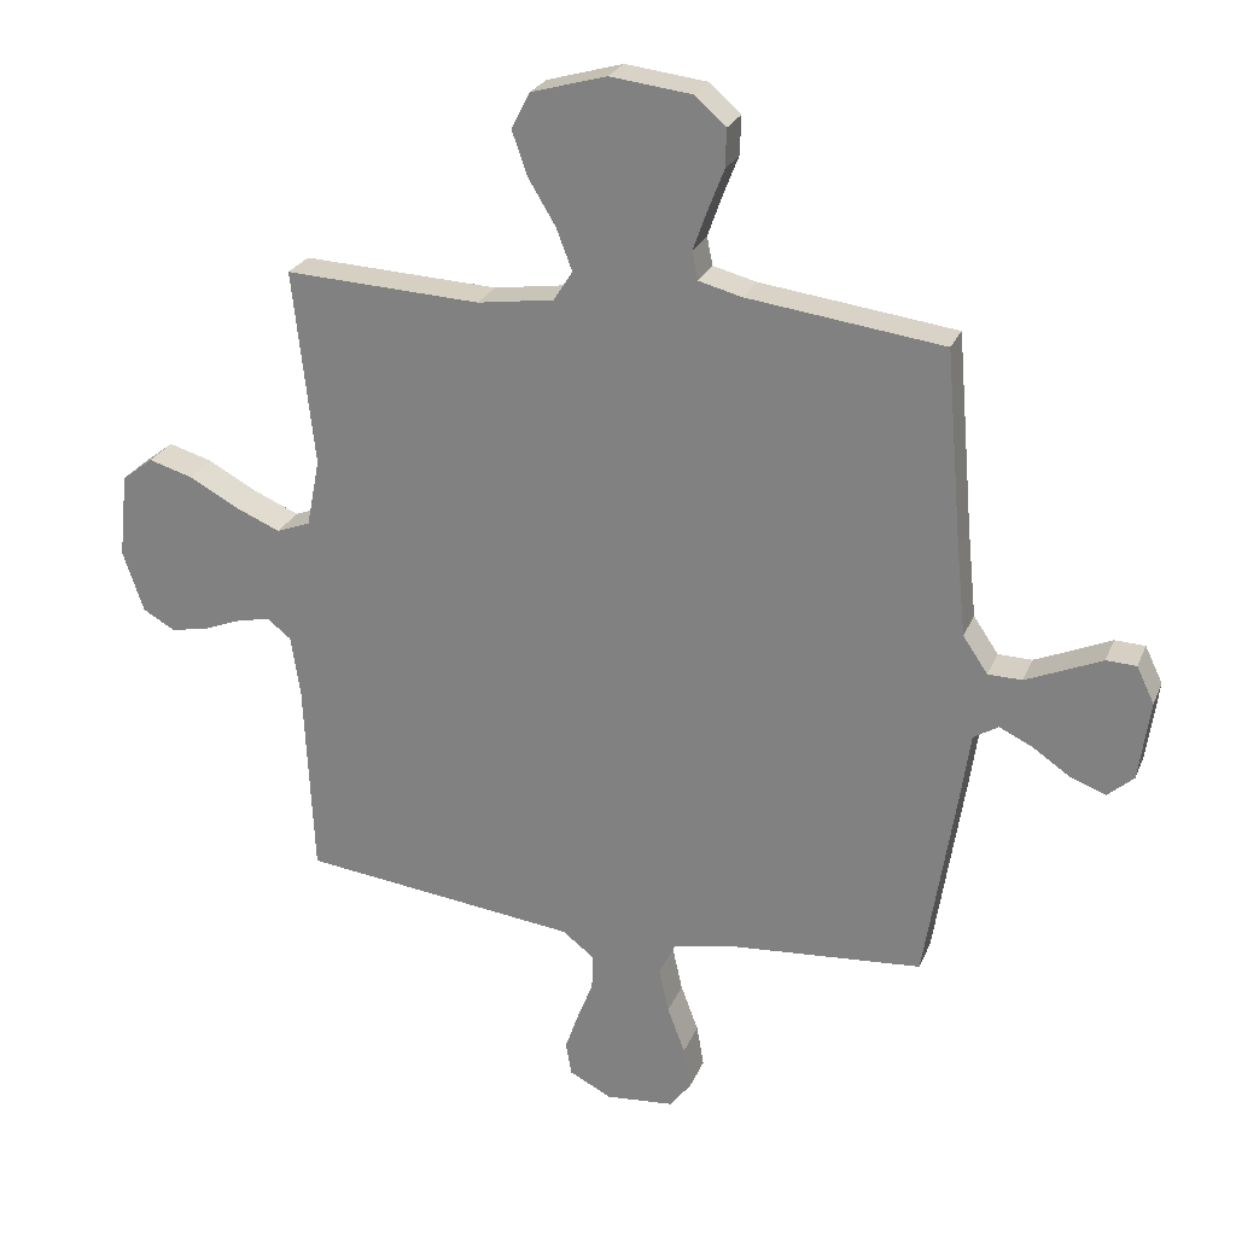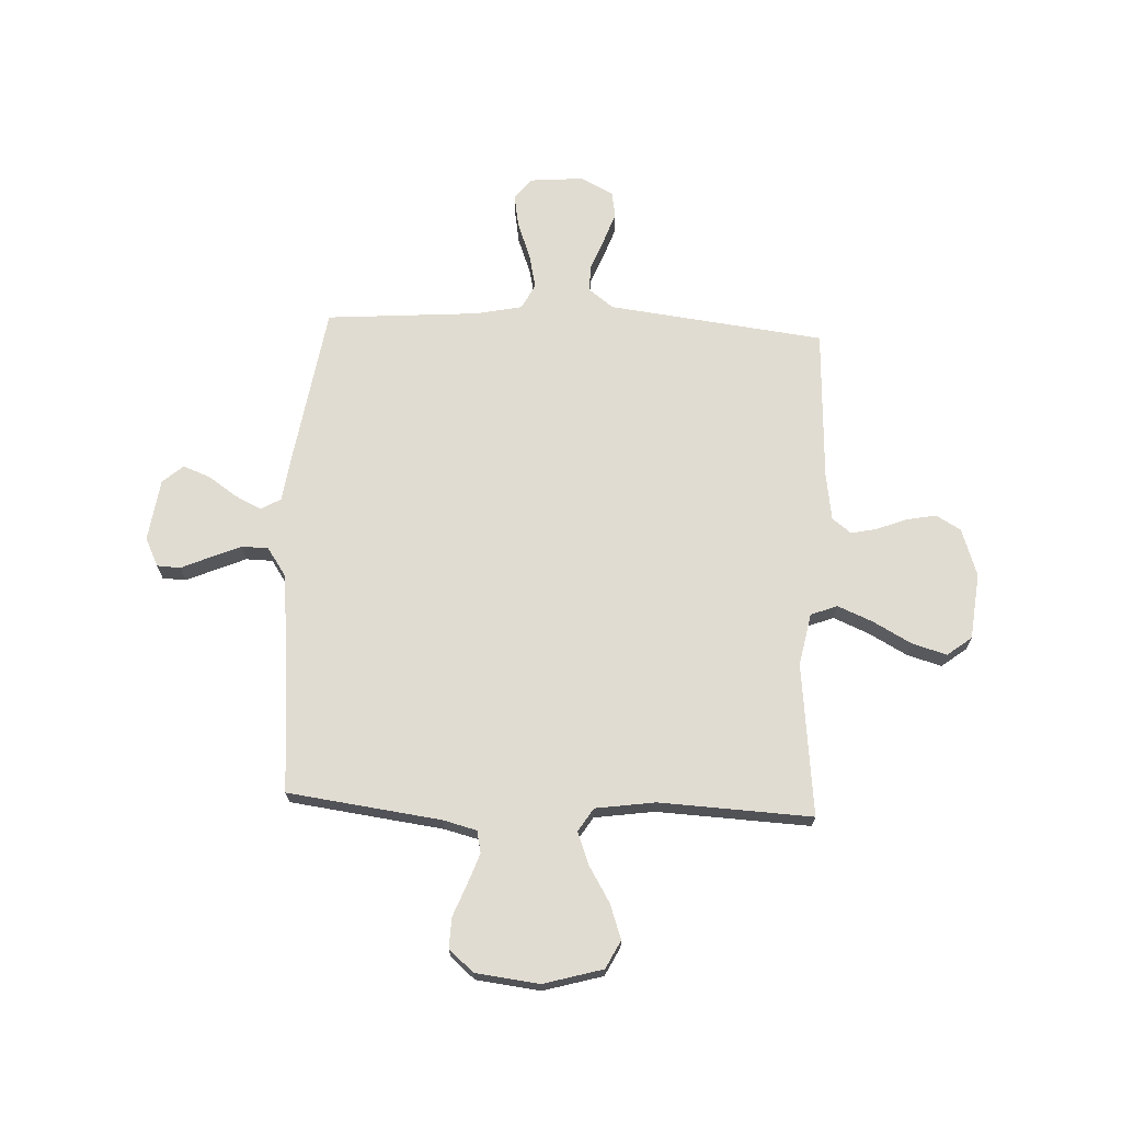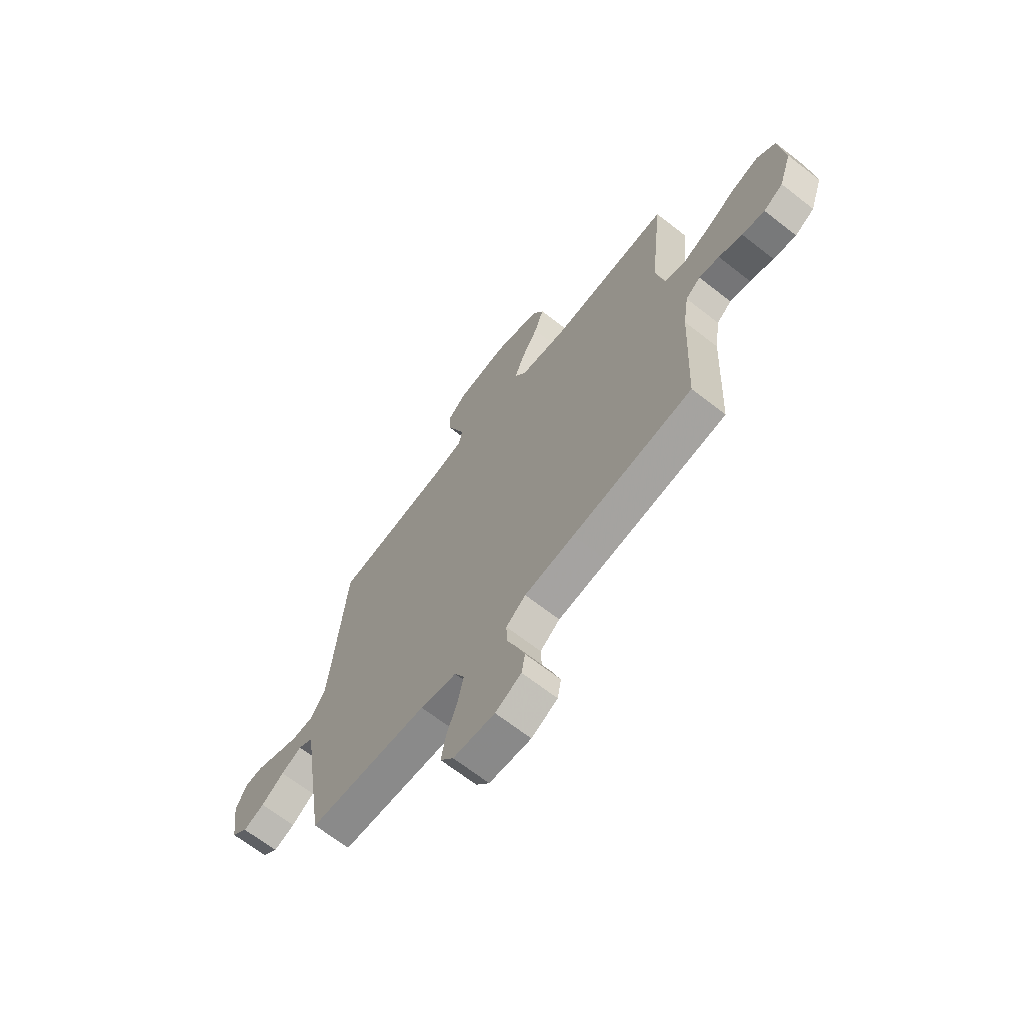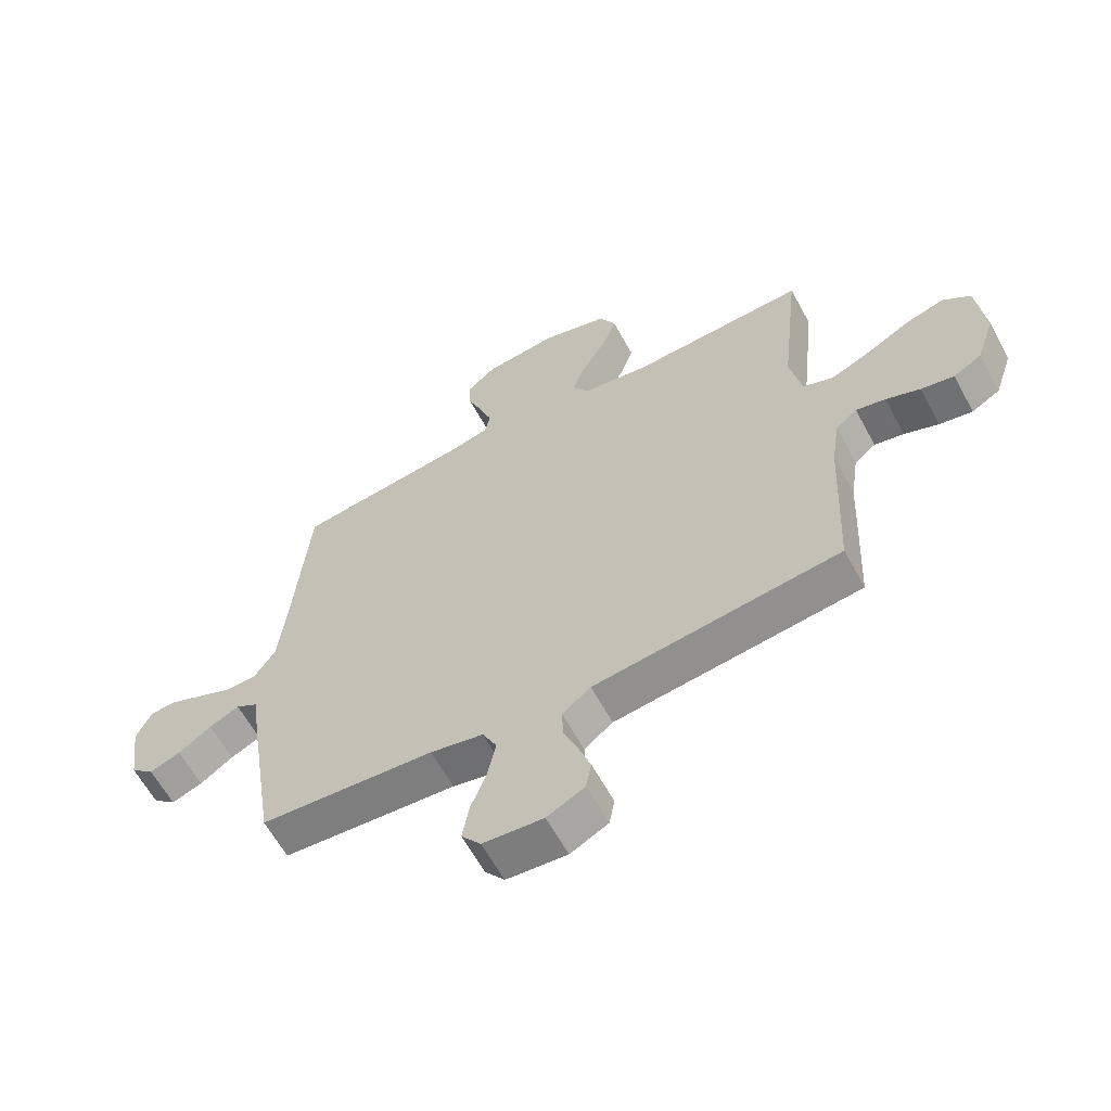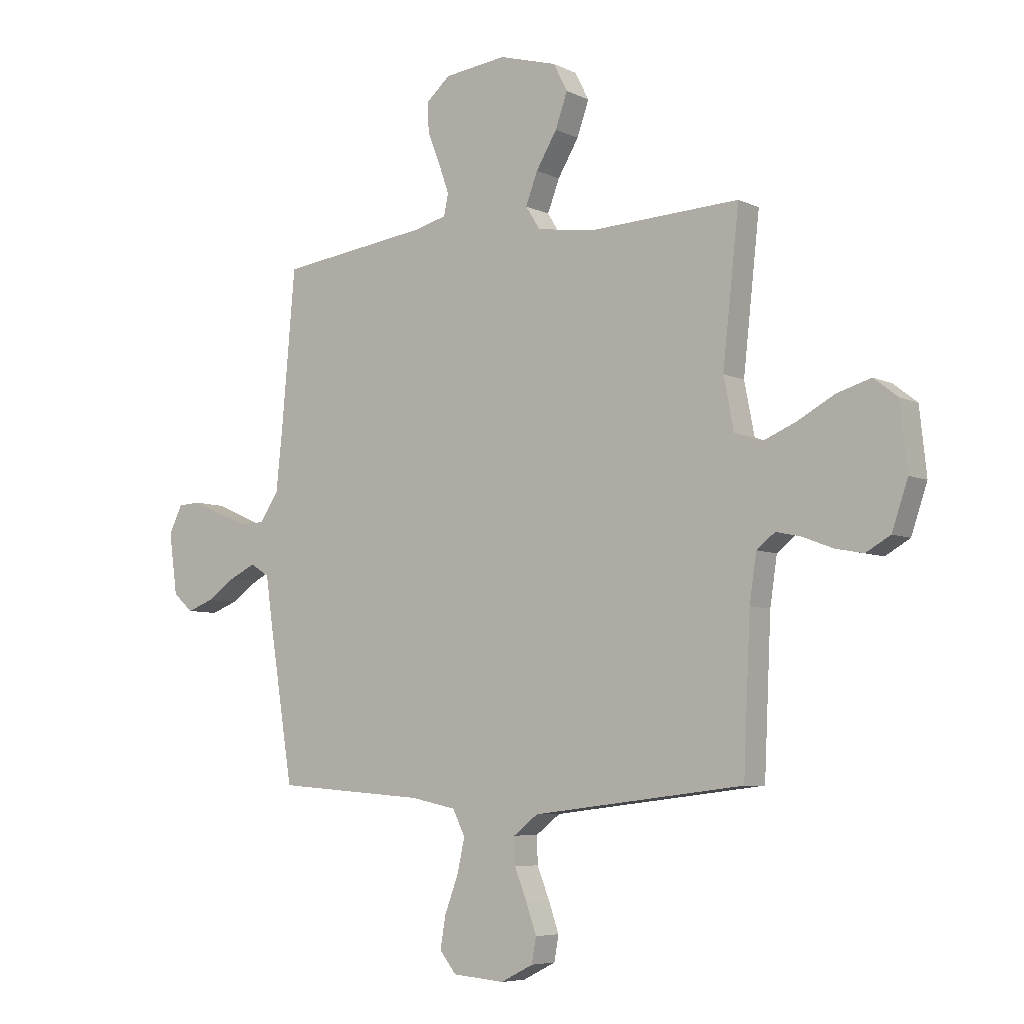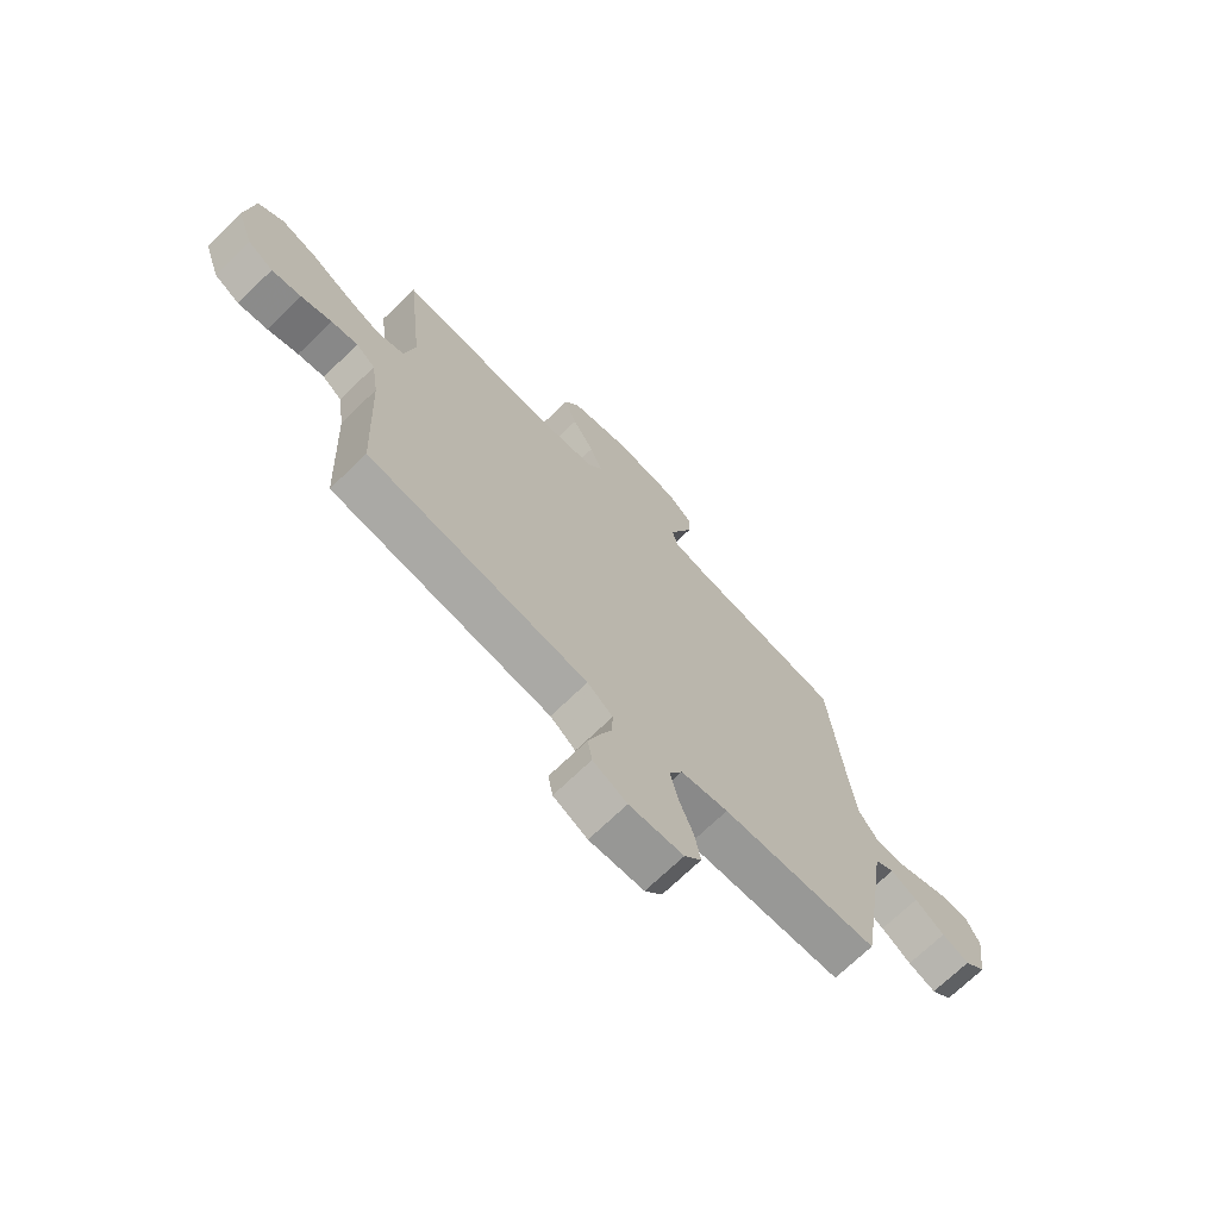
<metadata>
{"format":"obj","ext":"obj","renderer":"f3d","projection":"perspective","resolution":1024,"background":"white","views":[{"elev":25.2,"azim":-161.1,"up":"+Z"},{"elev":69.3,"azim":2.7,"up":"+Y"},{"elev":-67.3,"azim":51.9,"up":"+Z"},{"elev":-62.0,"azim":28.6,"up":"+Z"},{"elev":-6.2,"azim":35.6,"up":"+Z"},{"elev":-71.3,"azim":133.9,"up":"+Z"}]}
</metadata>
<code>
v 0.5 0.07 -0.5
v 0.2 0.07 -0.536
v 0.076 0.07 -0.551
v 0.027 0.07 -0.589
v 0.029 0.07 -0.643
v 0.053 0.07 -0.704
v 0.074 0.07 -0.764
v 0.065 0.07 -0.814
v 0 0.07 -0.847
v -0.104 0.07 -0.838
v -0.137 0.07 -0.796
v -0.126 0.07 -0.732
v -0.099 0.07 -0.66
v -0.084 0.07 -0.592
v -0.109 0.07 -0.542
v -0.2 0.07 -0.523
v -0.5 0.07 -0.5
v -0.547 0.07 -0.2
v -0.562 0.07 -0.096
v -0.6 0.07 -0.073
v -0.652 0.07 -0.098
v -0.709 0.07 -0.137
v -0.762 0.07 -0.157
v -0.802 0.07 -0.122
v -0.819 0.07 0
v -0.792 0.07 0.056
v -0.746 0.07 0.058
v -0.689 0.07 0.033
v -0.63 0.07 0.008
v -0.578 0.07 0.009
v -0.54 0.07 0.065
v -0.526 0.07 0.2
v -0.5 0.07 0.5
v -0.2 0.07 0.539
v -0.134 0.07 0.556
v -0.125 0.07 0.599
v -0.146 0.07 0.658
v -0.171 0.07 0.722
v -0.173 0.07 0.781
v -0.125 0.07 0.823
v 0 0.07 0.838
v 0.116 0.07 0.805
v 0.144 0.07 0.75
v 0.12 0.07 0.682
v 0.078 0.07 0.612
v 0.054 0.07 0.549
v 0.083 0.07 0.503
v 0.2 0.07 0.486
v 0.5 0.07 0.5
v 0.467 0.07 0.2
v 0.487 0.07 0.097
v 0.539 0.07 0.077
v 0.608 0.07 0.106
v 0.683 0.07 0.147
v 0.751 0.07 0.167
v 0.799 0.07 0.13
v 0.813 0.07 0
v 0.781 0.07 -0.094
v 0.732 0.07 -0.122
v 0.675 0.07 -0.111
v 0.616 0.07 -0.088
v 0.565 0.07 -0.077
v 0.528 0.07 -0.106
v 0.514 0.07 -0.2
v 0.5 0 -0.5
v 0.2 0 -0.536
v 0.076 0 -0.551
v 0.027 0 -0.589
v 0.029 0 -0.643
v 0.053 0 -0.704
v 0.074 0 -0.764
v 0.065 0 -0.814
v 0 0 -0.847
v -0.104 0 -0.838
v -0.137 0 -0.796
v -0.126 0 -0.732
v -0.099 0 -0.66
v -0.084 0 -0.592
v -0.109 0 -0.542
v -0.2 0 -0.523
v -0.5 0 -0.5
v -0.547 0 -0.2
v -0.562 0 -0.096
v -0.6 0 -0.073
v -0.652 0 -0.098
v -0.709 0 -0.137
v -0.762 0 -0.157
v -0.802 0 -0.122
v -0.819 0 0
v -0.792 0 0.056
v -0.746 0 0.058
v -0.689 0 0.033
v -0.63 0 0.008
v -0.578 0 0.009
v -0.54 0 0.065
v -0.526 0 0.2
v -0.5 0 0.5
v -0.2 0 0.539
v -0.134 0 0.556
v -0.125 0 0.599
v -0.146 0 0.658
v -0.171 0 0.722
v -0.173 0 0.781
v -0.125 0 0.823
v 0 0 0.838
v 0.116 0 0.805
v 0.144 0 0.75
v 0.12 0 0.682
v 0.078 0 0.612
v 0.054 0 0.549
v 0.083 0 0.503
v 0.2 0 0.486
v 0.5 0 0.5
v 0.467 0 0.2
v 0.487 0 0.097
v 0.539 0 0.077
v 0.608 0 0.106
v 0.683 0 0.147
v 0.751 0 0.167
v 0.799 0 0.13
v 0.813 0 0
v 0.781 0 -0.094
v 0.732 0 -0.122
v 0.675 0 -0.111
v 0.616 0 -0.088
v 0.565 0 -0.077
v 0.528 0 -0.106
v 0.514 0 -0.2
f 58 59 60 61
f 58 61 62
f 57 58 62
f 56 57 62
f 53 54 55 56
f 52 53 56 62
f 51 52 62 63
f 48 49 50
f 47 48 50 51
f 42 43 44 45
f 42 45 46
f 41 42 46
f 40 41 46
f 37 38 39 40
f 36 37 40 46
f 35 36 46 47
f 32 33 34
f 31 32 34 35
f 30 31 35 47
f 25 26 27 28
f 25 28 29
f 24 25 29 30
f 21 22 23 24
f 20 21 24 30
f 16 17 18 19
f 15 16 19
f 10 11 12 13
f 10 13 14
f 9 10 14
f 8 9 14
f 5 6 7 8
f 5 8 14 15
f 64 1 2
f 64 2 3
f 63 64 3 4
f 51 63 4
f 47 51 4
f 19 20 30 47
f 19 47 4
f 4 5 15 19
f 125 124 123 122
f 126 125 122
f 126 122 121
f 126 121 120
f 120 119 118 117
f 126 120 117 116
f 127 126 116 115
f 114 113 112
f 115 114 112 111
f 109 108 107 106
f 110 109 106
f 110 106 105
f 110 105 104
f 104 103 102 101
f 110 104 101 100
f 111 110 100 99
f 98 97 96
f 99 98 96 95
f 111 99 95 94
f 92 91 90 89
f 93 92 89
f 94 93 89 88
f 88 87 86 85
f 94 88 85 84
f 83 82 81 80
f 83 80 79
f 77 76 75 74
f 78 77 74
f 78 74 73
f 78 73 72
f 72 71 70 69
f 79 78 72 69
f 66 65 128
f 67 66 128
f 68 67 128 127
f 68 127 115
f 68 115 111
f 111 94 84 83
f 68 111 83
f 83 79 69 68
f 1 65 66 2
f 2 66 67 3
f 3 67 68 4
f 4 68 69 5
f 5 69 70 6
f 6 70 71 7
f 7 71 72 8
f 8 72 73 9
f 9 73 74 10
f 10 74 75 11
f 11 75 76 12
f 12 76 77 13
f 13 77 78 14
f 14 78 79 15
f 15 79 80 16
f 16 80 81 17
f 17 81 82 18
f 18 82 83 19
f 19 83 84 20
f 20 84 85 21
f 21 85 86 22
f 22 86 87 23
f 23 87 88 24
f 24 88 89 25
f 25 89 90 26
f 26 90 91 27
f 27 91 92 28
f 28 92 93 29
f 29 93 94 30
f 30 94 95 31
f 31 95 96 32
f 32 96 97 33
f 33 97 98 34
f 34 98 99 35
f 35 99 100 36
f 36 100 101 37
f 37 101 102 38
f 38 102 103 39
f 39 103 104 40
f 40 104 105 41
f 41 105 106 42
f 42 106 107 43
f 43 107 108 44
f 44 108 109 45
f 45 109 110 46
f 46 110 111 47
f 47 111 112 48
f 48 112 113 49
f 49 113 114 50
f 50 114 115 51
f 51 115 116 52
f 52 116 117 53
f 53 117 118 54
f 54 118 119 55
f 55 119 120 56
f 56 120 121 57
f 57 121 122 58
f 58 122 123 59
f 59 123 124 60
f 60 124 125 61
f 61 125 126 62
f 62 126 127 63
f 63 127 128 64
f 64 128 65 1

</code>
